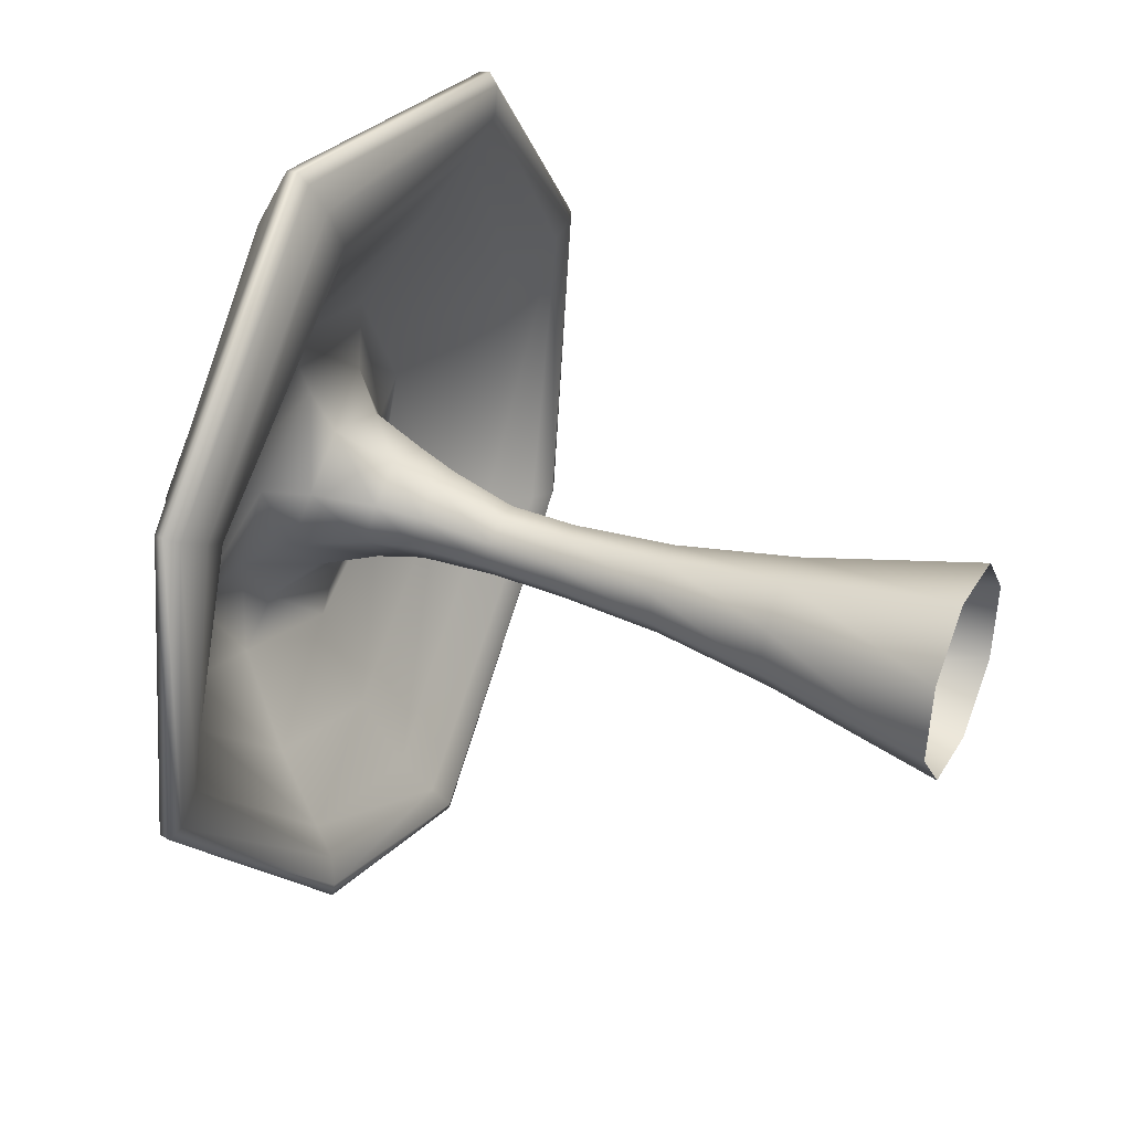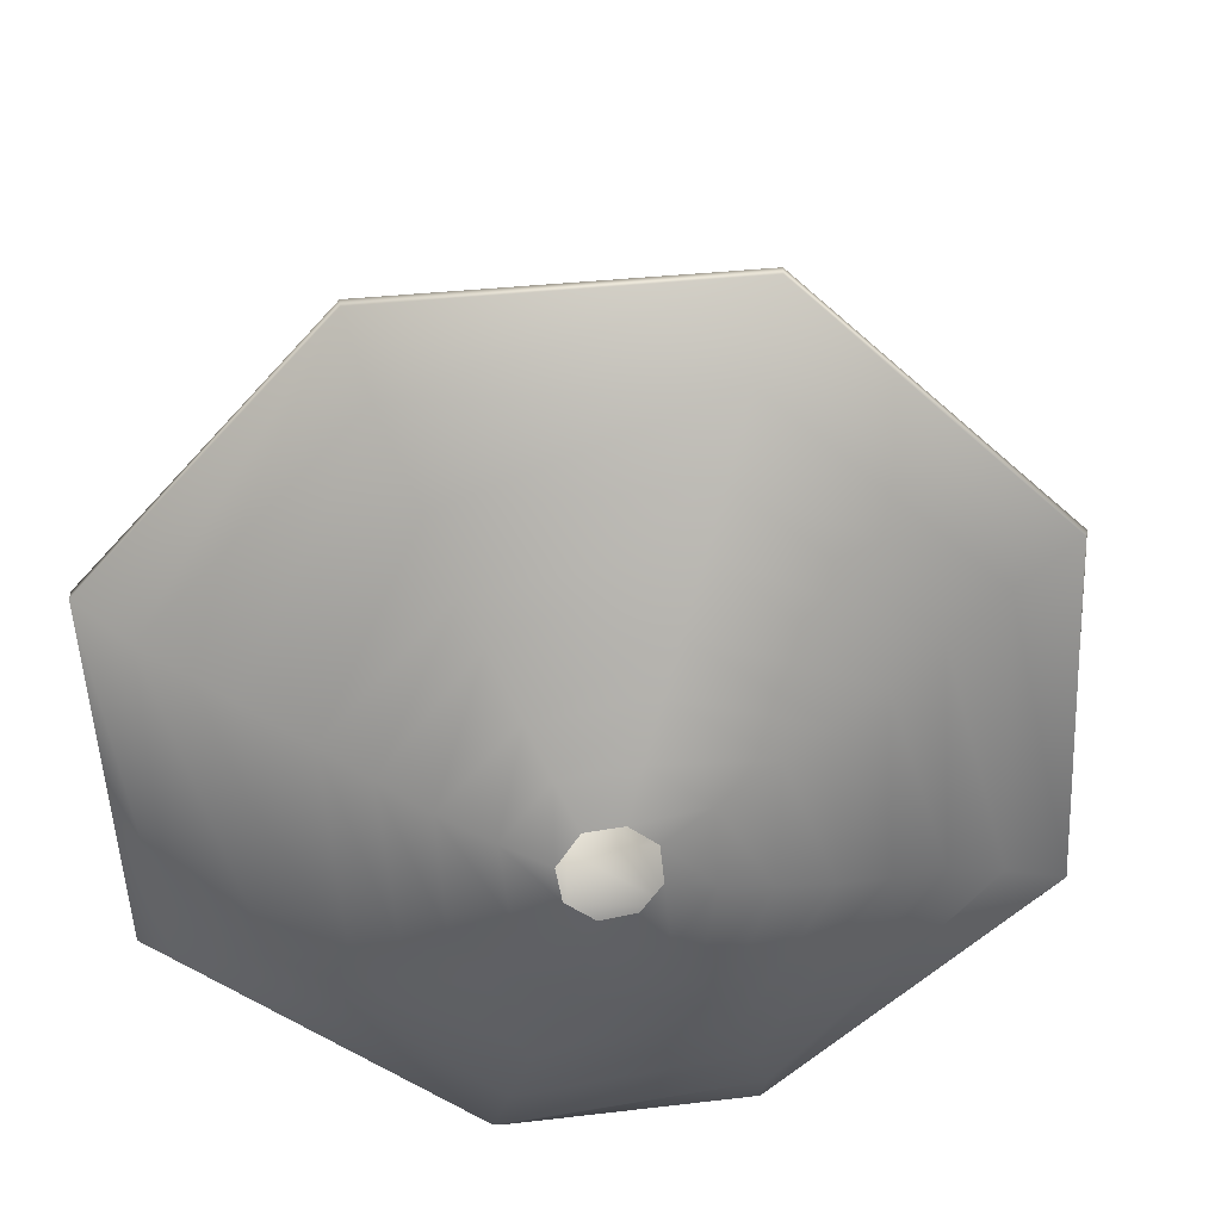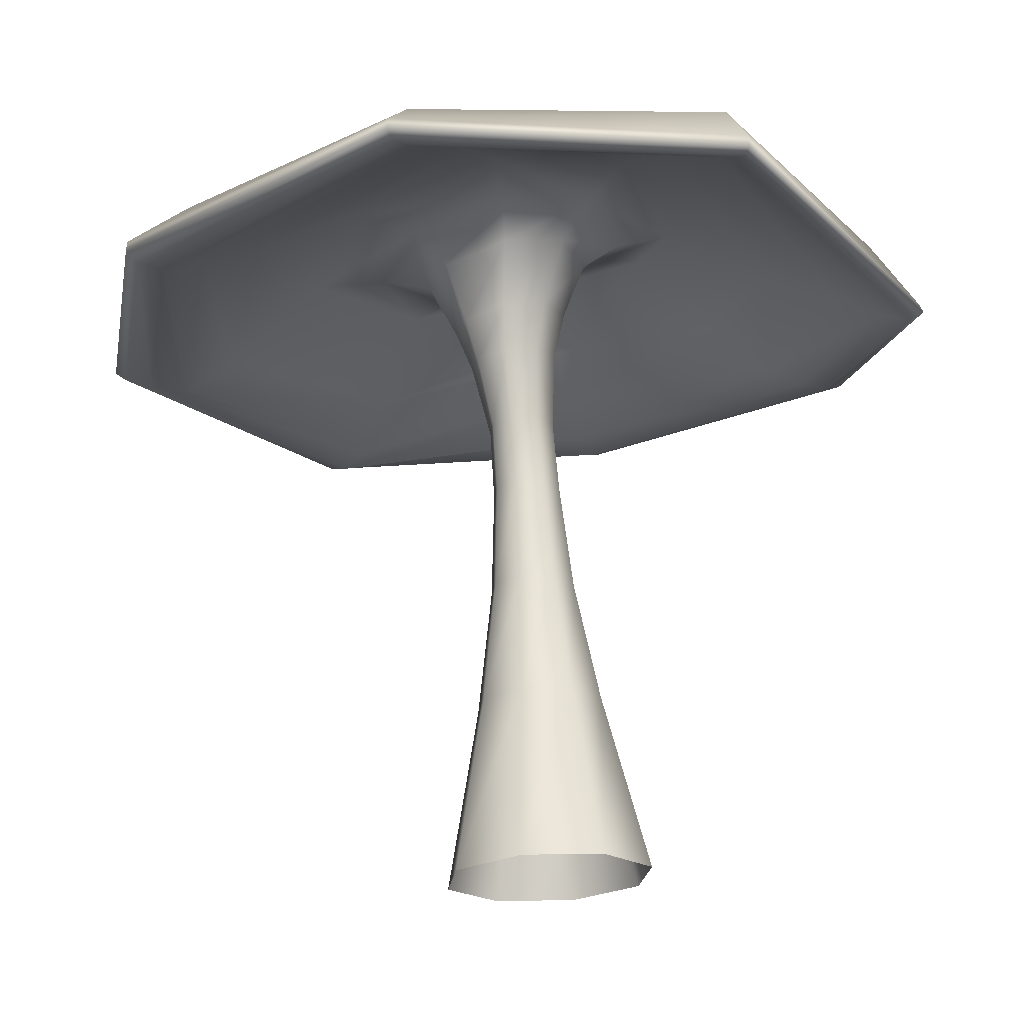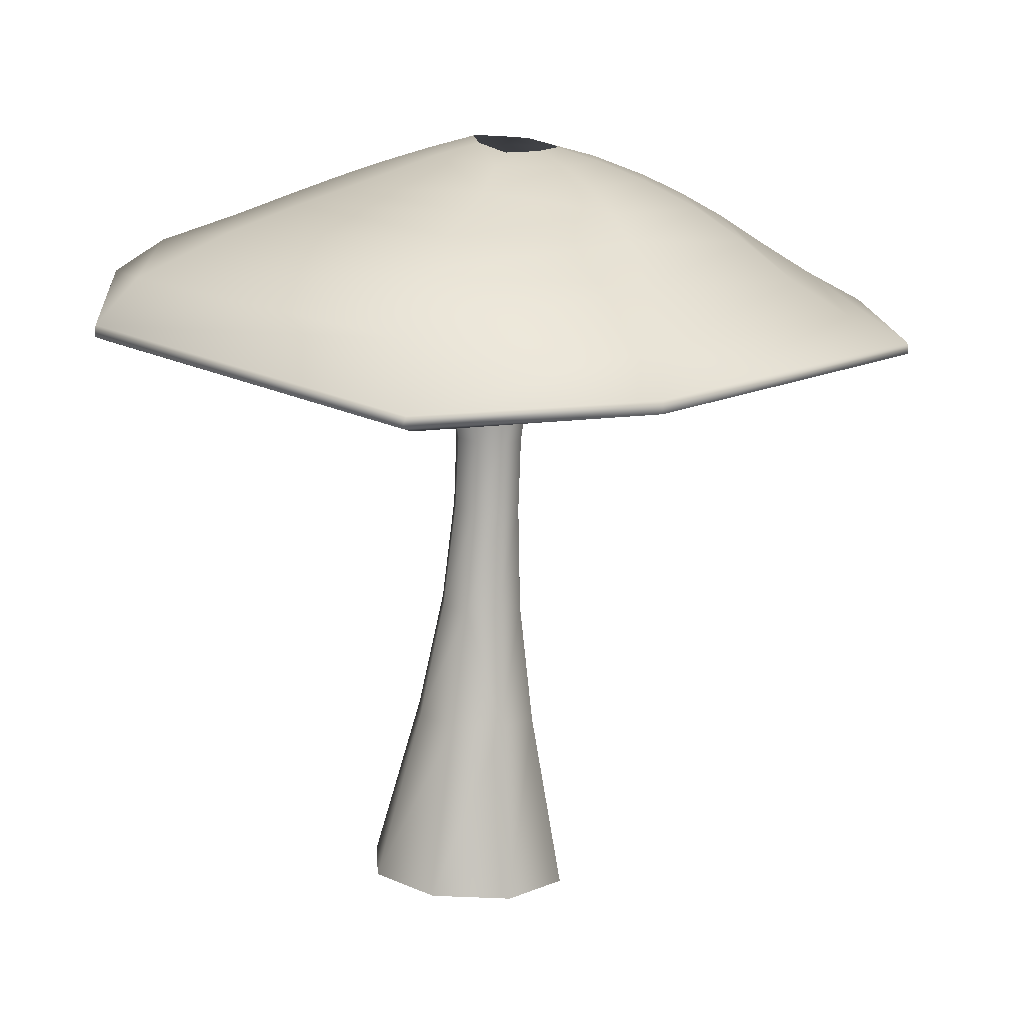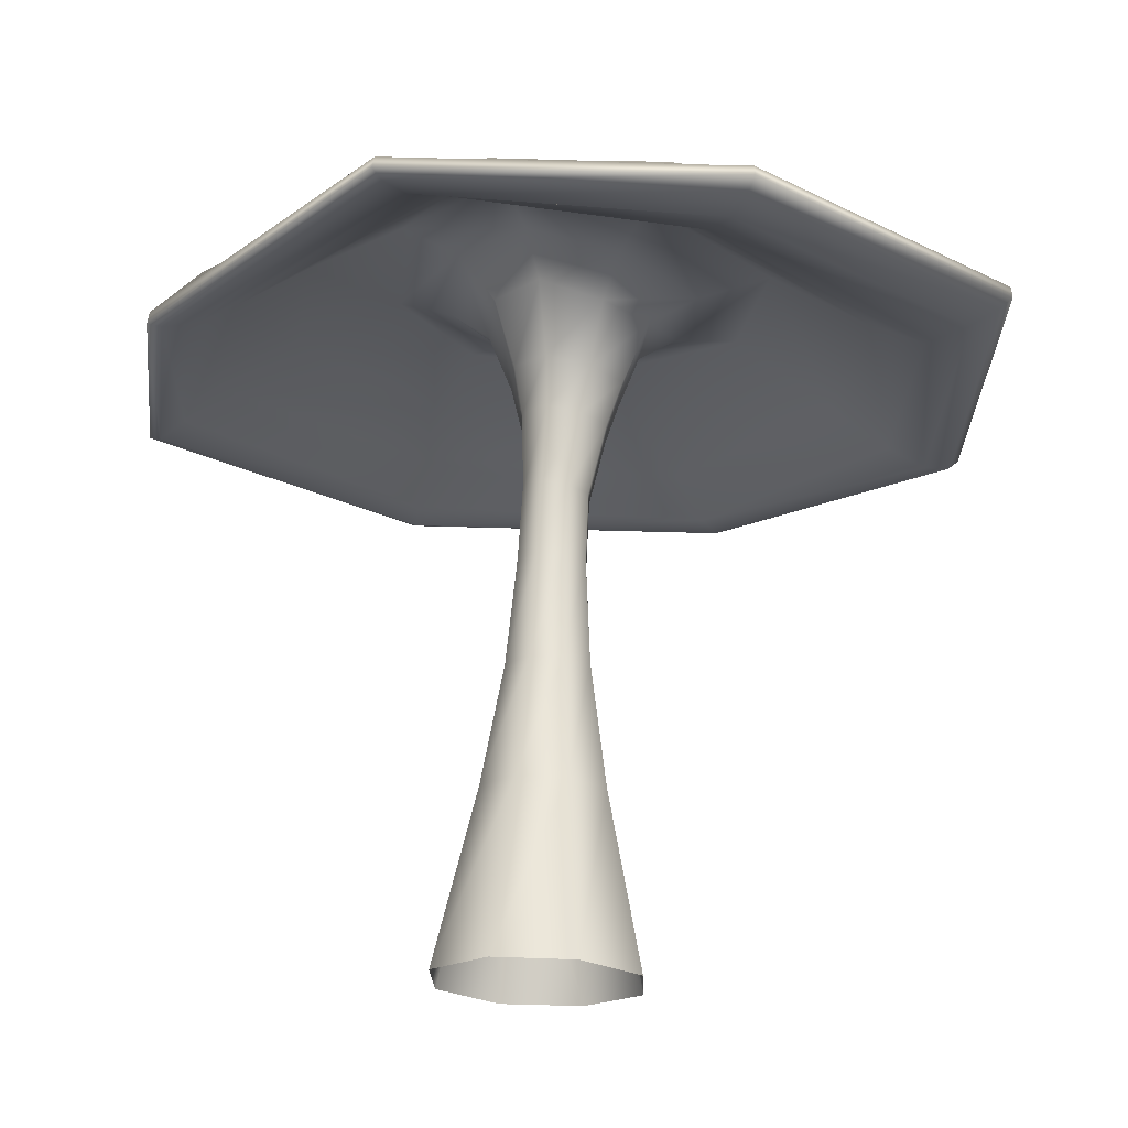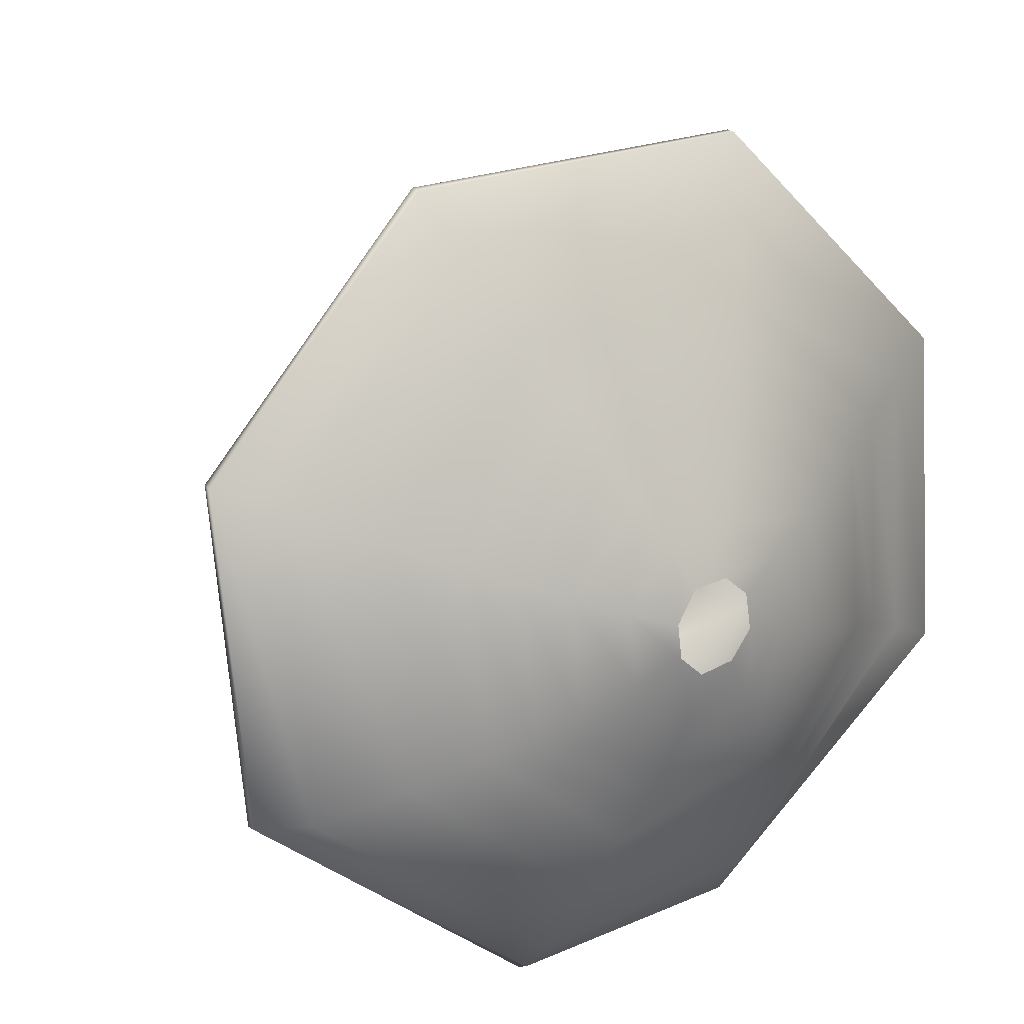
<metadata>
{"format":"obj","ext":"obj","renderer":"f3d","projection":"perspective","resolution":1024,"background":"white","views":[{"elev":32.0,"azim":-56.7,"up":"+Z"},{"elev":30.8,"azim":-174.0,"up":"+Z"},{"elev":-12.5,"azim":85.2,"up":"+Y"},{"elev":-74.3,"azim":-174.6,"up":"+Z"},{"elev":-29.1,"azim":-86.4,"up":"+Y"},{"elev":17.0,"azim":157.2,"up":"+Z"}]}
</metadata>
<code>
g AlienRock1_LP.020
v -0.0006179 0 0.002354
v 0.005677 0.02465 0.005506
v 0.007428 0.0009226 0.009541
v 0.0008487 0.02409 0.001132
v -0.001309 0.0003504 -0.008157
v 0.004166 0.04109 0.003614
v 0.0004581 0.02427 -0.005326
v 0.005776 0.001682 -0.01585
v 0.0008993 0.04066 0.0006511
v 0.002553 0.05488 0.003182
v 0.00478 0.02509 -0.01009
v 0.01648 0.003303 -0.01621
v 0.0006429 0.04056 -0.003743
v -0.0001372 0.05456 0.0007753
v 0.001447 0.06404 0.003614
v -0.001276 0.06369 0.001249
v 0.0002793 0.07355 0.006076
v -0.0004414 0.05462 -0.002775
v -0.003426 0.07309 0.002962
v -0.001017 0.07912 0.008267
v 0.01125 0.02607 -0.01035
v 0.02452 0.004226 -0.009028
v 0.003579 0.04096 -0.007009
v -0.001709 0.06426 -0.002164
v -0.005882 0.07853 0.004295
v -0.00357 0.08647 0.01196
v 0.0161 0.02662 -0.00597
v 0.0252 0.003947 0.001488
v 0.00799 0.04166 -0.00718
v 0.001895 0.05493 -0.005408
v -0.003953 0.07414 -0.001389
v -0.01066 0.08539 0.006211
v -0.00621 0.08815 0.01842
v -0.01698 0.08837 0.008795
v 0.0005671 0.06454 -0.004694
v 0.005482 0.05556 -0.005513
v 0.01129 0.0421 -0.004177
v -0.006481 0.08016 -0.001295
v -0.01154 0.08835 -0.001852
v -0.01734 0.09219 -0.003167
v -0.001032 0.07481 -0.004715
v 0.004103 0.06506 -0.004773
v -0.002819 0.0809 -0.005637
v -0.006272 0.08904 -0.008
v -0.01027 0.09351 -0.01243
v 0.00299 0.0811 -0.006531
v 0.001815 0.08871 -0.009508
v 0.00127 0.09201 -0.01448
v 0.003555 0.07505 -0.005146
v 0.00831 0.08141 -0.003384
v 0.009892 0.0898 -0.005734
v 0.01348 0.09456 -0.009029
v 0.01151 0.08892 0.002443
v 0.01542 0.09367 0.003039
v 0.007417 0.0754 -0.00235
v 0.009345 0.08044 0.002357
v 0.00593 0.087 0.01015
v 0.007649 0.09083 0.01497
v -0.00357 0.08647 0.01196
v -0.00621 0.08815 0.01842
v -0.001017 0.07912 0.008267
v 0.005489 0.07929 0.007359
v 0.0002793 0.07355 0.006076
v 0.005151 0.07378 0.005668
v 0.001447 0.06404 0.003614
v 0.008155 0.07469 0.002105
v 0.004999 0.06456 0.003523
v 0.002553 0.05488 0.003182
v 0.007285 0.06526 0.00107
v 0.006126 0.05546 0.003051
v 0.004166 0.04109 0.003614
v 0.00686 0.06556 -0.002366
v 0.00854 0.04176 0.003429
v 0.005677 0.02465 0.005506
v 0.008506 0.0559 0.0004905
v 0.008226 0.05593 -0.003064
v 0.01149 0.0422 0.0002223
v 0.01214 0.02562 0.005239
v 0.007428 0.0009226 0.009541
v 0.01813 0.002543 0.009174
v 0.01647 0.02645 0.0004982
v -0.002071 0.1042 -0.01287
v 3.171e-05 0.1062 -0.003619
v -0.00348 0.105 -0.006676
v -0.007873 0.1046 -0.005528
v -0.01116 0.103 -0.01129
v -0.0003624 0.102 -0.01964
v -0.01047 0.1044 -0.001698
v 0.005664 0.1056 -0.006749
v -0.01591 0.1021 -0.003116
v -0.009942 0.1041 0.002926
v 0.006881 0.1054 0.002725
v 0.0007693 0.1067 0.001054
v -0.01404 0.1008 -0.01692
v -0.01538 0.1016 0.006442
v -0.006572 0.105 0.005687
v -0.02181 0.09916 -0.004895
v -0.008072 0.1029 0.0119
v -0.001924 0.1059 0.005081
v 0.001127 0.1044 0.0103
v -0.02196 0.09785 0.01023
v -0.01649 0.09811 -0.02259
v -0.009789 0.1002 0.01857
v 0.004396 0.1023 0.01598
v -0.02831 0.09517 -0.006996
v -0.02703 0.09454 0.01256
v 0.01383 0.1038 0.004896
v -0.01138 0.09756 0.0244
v 0.01267 0.1042 -0.01035
v 0.008532 0.09946 0.02318
v 0.02035 0.1019 0.007445
v 0.01818 0.103 -0.01264
v 0.001704 0.1003 -0.02457
v -0.01828 0.09512 -0.02774
v -0.03421 0.09048 -0.009103
v -0.03262 0.09032 0.01521
v -0.01355 0.09394 0.03214
v 0.01122 0.09731 0.02811
v 0.02671 0.09998 0.009903
v 0.02405 0.1018 -0.01477
v 0.004428 0.0985 -0.03056
v -0.01992 0.09054 -0.0348
v -0.04023 0.08488 -0.01156
v -0.03844 0.08531 0.01811
v -0.01523 0.09052 0.03849
v 0.01541 0.09394 0.03527
v 0.03561 0.09719 0.01305
v 0.03318 0.09962 -0.01843
v 0.00765 0.09565 -0.039
v -0.02097 0.08469 -0.04338
v -0.04682 0.08021 -0.01452
v -0.04522 0.07967 0.02159
v -0.01746 0.08563 0.04727
v 0.02125 0.08912 0.04515
v 0.01054 0.08972 -0.04854
v 0.04721 0.09386 0.01744
v 0.04504 0.09556 -0.02282
v -0.05394 0.07656 -0.01752
v -0.05288 0.07404 0.02539
v -0.02009 0.07953 -0.04988
v -0.01978 0.07889 0.05675
v 0.01042 0.08175 -0.05517
v 0.02534 0.08286 0.05276
v 0.05093 0.09027 -0.02446
v 0.05496 0.08958 0.02007
v 0.011 0.08042 -0.05573
v 0.01042 0.08175 -0.05517
v -0.02009 0.07953 -0.04988
v 0.05093 0.09027 -0.02446
v -0.0199 0.07793 -0.05017
v -0.05394 0.07656 -0.01752
v -0.0539 0.0751 -0.01781
v -0.05288 0.07404 0.02539
v -0.05302 0.07269 0.02546
v -0.01978 0.07889 0.05675
v -0.01966 0.0774 0.05684
v 0.02534 0.08286 0.05276
v 0.02563 0.08147 0.05293
v 0.05496 0.08958 0.02007
v 0.05508 0.08829 0.02025
v 0.05121 0.08876 -0.02457
v 0.009985 0.0796 -0.0541
v -0.01984 0.07747 -0.04826
v -0.05203 0.07466 -0.01694
v -0.05164 0.07135 0.02463
v -0.01906 0.07631 0.0553
v 0.02525 0.08011 0.05153
v 0.04982 0.08804 -0.02424
v 0.05377 0.08737 0.01944
v -0.01944 0.078 -0.04405
v -0.04733 0.07616 -0.01479
v -0.04803 0.07057 0.02276
v 0.007595 0.08082 -0.05047
v -0.01758 0.07485 0.05158
v 0.0461 0.08912 -0.02342
v 0.02386 0.07955 0.04813
v 0.0506 0.08784 0.01766
v -0.01972 0.08007 -0.03945
v -0.04032 0.08089 -0.01173
v -0.04324 0.07238 0.01997
v 0.004767 0.08395 -0.0452
v -0.01551 0.07396 0.04615
v 0.02173 0.08156 0.04322
v 0.03904 0.0928 -0.02244
v 0.04358 0.09098 0.01409
v -0.01842 0.08641 -0.0304
v -0.03513 0.08642 -0.009161
v -0.03688 0.0784 0.01702
v 0.001867 0.08829 -0.0347
v -0.01376 0.07807 0.03964
v 0.03005 0.09507 -0.01803
v 0.0175 0.08551 0.03583
v 0.03612 0.09324 0.01009
v -0.01447 0.0949 -0.01932
v -0.02551 0.09353 -0.005358
v 0.0007553 0.09373 -0.02134
v -0.02595 0.08865 0.0126
v 0.01976 0.09779 -0.01335
v -0.01006 0.08832 0.02764
v 0.01081 0.09248 0.02309
v 0.02352 0.09666 0.005139
v 0.01348 0.09456 -0.009029
v 0.01542 0.09367 0.003039
v 0.00127 0.09201 -0.01448
v 0.007649 0.09083 0.01497
v -0.01027 0.09351 -0.01243
v -0.00621 0.08815 0.01842
v -0.01698 0.08837 0.008795
v -0.01734 0.09219 -0.003167
g AlienRock1_LP.020_0
f 3 2 1
f 2 4 1
f 1 4 5
f 2 6 4
f 4 7 5
f 5 7 8
f 6 9 4
f 4 9 7
f 6 10 9
f 7 11 8
f 8 11 12
f 9 13 7
f 7 13 11
f 10 14 9
f 9 14 13
f 10 15 14
f 15 16 14
f 15 17 16
f 14 18 13
f 14 16 18
f 17 19 16
f 17 20 19
f 11 21 12
f 12 21 22
f 13 23 11
f 13 18 23
f 16 24 18
f 16 19 24
f 20 25 19
f 20 26 25
f 21 27 22
f 22 27 28
f 29 21 11
f 23 29 11
f 21 29 27
f 18 30 23
f 18 24 30
f 23 30 29
f 19 31 24
f 19 25 31
f 26 32 25
f 26 33 32
f 33 34 32
f 24 35 30
f 24 31 35
f 30 36 29
f 30 35 36
f 29 37 27
f 29 36 37
f 25 32 38
f 25 38 31
f 32 34 39
f 32 39 38
f 34 40 39
f 31 41 35
f 31 38 41
f 35 42 36
f 42 35 41
f 38 39 43
f 38 43 41
f 39 40 44
f 39 44 43
f 40 45 44
f 43 46 41
f 43 44 46
f 44 45 47
f 44 47 46
f 45 48 47
f 46 49 41
f 49 42 41
f 46 47 50
f 46 50 49
f 47 48 51
f 47 51 50
f 48 52 51
f 51 52 53
f 52 54 53
f 42 49 55
f 50 55 49
f 50 51 56
f 51 53 56
f 53 54 57
f 54 58 57
f 57 58 59
f 58 60 59
f 57 59 61
f 53 57 62
f 62 57 61
f 56 53 62
f 62 61 63
f 64 62 63
f 56 62 64
f 64 63 65
f 50 56 66
f 66 56 64
f 55 50 66
f 67 64 65
f 66 64 67
f 67 65 68
f 55 66 69
f 69 66 67
f 70 67 68
f 69 67 70
f 70 68 71
f 72 55 69
f 72 42 55
f 73 70 71
f 73 71 74
f 75 69 70
f 72 69 75
f 75 70 73
f 42 72 76
f 76 72 75
f 36 42 76
f 36 76 37
f 76 75 77
f 77 75 73
f 37 76 77
f 78 73 74
f 77 73 78
f 78 74 79
f 80 78 79
f 37 77 81
f 81 77 78
f 81 78 80
f 27 37 81
f 28 81 80
f 27 81 28
f 84 83 82
f 85 84 82
f 86 85 82
f 86 82 87
f 88 85 86
f 83 89 82
f 87 82 89
f 90 88 86
f 91 88 90
f 89 83 92
f 83 93 92
f 94 86 87
f 90 86 94
f 95 91 90
f 96 91 95
f 97 90 94
f 95 90 97
f 98 96 95
f 99 96 98
f 93 99 100
f 92 93 100
f 100 99 98
f 98 95 101
f 101 95 97
f 97 94 102
f 102 94 87
f 100 98 103
f 103 98 101
f 92 100 104
f 104 100 103
f 101 97 105
f 105 97 102
f 103 101 106
f 106 101 105
f 107 92 104
f 89 92 107
f 104 103 108
f 108 103 106
f 109 87 89
f 109 89 107
f 107 104 110
f 110 104 108
f 109 107 111
f 111 107 110
f 87 109 112
f 112 109 111
f 113 102 87
f 113 87 112
f 105 102 114
f 106 105 115
f 115 105 114
f 108 106 116
f 116 106 115
f 110 108 117
f 117 108 116
f 111 110 118
f 118 110 117
f 112 111 119
f 119 111 118
f 113 112 120
f 120 112 119
f 102 113 121
f 114 102 121
f 121 113 120
f 114 122 115
f 115 123 116
f 122 123 115
f 116 124 117
f 123 124 116
f 117 125 118
f 124 125 117
f 118 126 119
f 125 126 118
f 119 127 120
f 126 127 119
f 120 128 121
f 127 128 120
f 121 129 114
f 129 122 114
f 128 129 121
f 122 130 123
f 123 131 124
f 130 131 123
f 124 132 125
f 131 132 124
f 125 133 126
f 132 133 125
f 126 134 127
f 133 134 126
f 129 135 122
f 135 130 122
f 127 136 128
f 134 136 127
f 128 137 129
f 137 135 129
f 136 137 128
f 132 131 138
f 139 132 138
f 133 132 139
f 138 131 140
f 131 130 140
f 141 133 139
f 134 133 141
f 142 140 130
f 135 142 130
f 143 134 141
f 136 134 143
f 142 135 144
f 135 137 144
f 145 136 143
f 144 137 145
f 137 136 145
f 148 147 146
f 147 149 146
f 150 148 146
f 151 148 150
f 152 151 150
f 153 151 152
f 154 153 152
f 155 153 154
f 156 155 154
f 157 155 156
f 158 157 156
f 159 157 158
f 149 159 160
f 160 159 158
f 149 161 146
f 161 149 160
f 146 162 150
f 150 163 152
f 162 163 150
f 152 164 154
f 163 164 152
f 154 165 156
f 164 165 154
f 156 166 158
f 165 166 156
f 158 167 160
f 166 167 158
f 161 168 146
f 168 162 146
f 160 169 161
f 167 169 160
f 169 168 161
f 163 170 164
f 164 171 165
f 170 171 164
f 165 172 166
f 171 172 165
f 162 173 163
f 173 170 163
f 166 174 167
f 172 174 166
f 168 175 162
f 175 173 162
f 167 176 169
f 174 176 167
f 169 177 168
f 177 175 168
f 176 177 169
f 171 170 178
f 178 170 173
f 172 171 179
f 179 171 178
f 174 172 180
f 180 172 179
f 181 173 175
f 181 178 173
f 176 174 182
f 182 174 180
f 177 176 183
f 183 176 182
f 184 175 177
f 184 181 175
f 185 177 183
f 185 184 177
f 179 178 186
f 180 179 187
f 187 179 186
f 182 180 188
f 188 180 187
f 178 181 189
f 186 178 189
f 183 182 190
f 190 182 188
f 184 191 181
f 191 189 181
f 185 183 192
f 192 183 190
f 185 193 184
f 193 191 184
f 193 185 192
f 186 194 187
f 187 195 188
f 194 195 187
f 186 189 196
f 194 186 196
f 188 197 190
f 195 197 188
f 189 191 198
f 196 189 198
f 190 199 192
f 197 199 190
f 192 200 193
f 199 200 192
f 191 193 201
f 198 191 201
f 200 201 193
f 198 201 202
f 198 202 196
f 201 203 202
f 201 200 203
f 202 204 196
f 200 205 203
f 200 199 205
f 196 204 206
f 199 207 205
f 199 197 207
f 194 196 206
f 197 208 207
f 194 206 209
f 197 195 208
f 195 209 208
f 195 194 209

</code>
